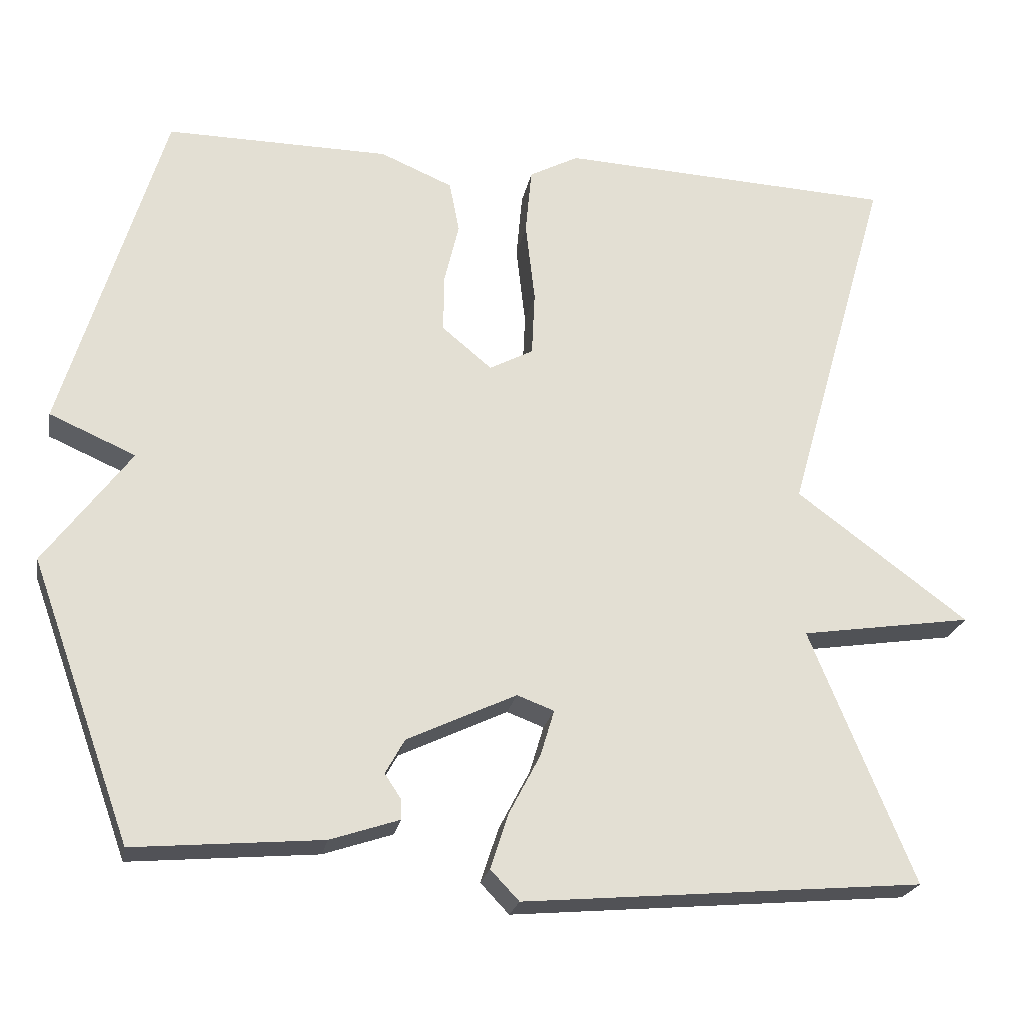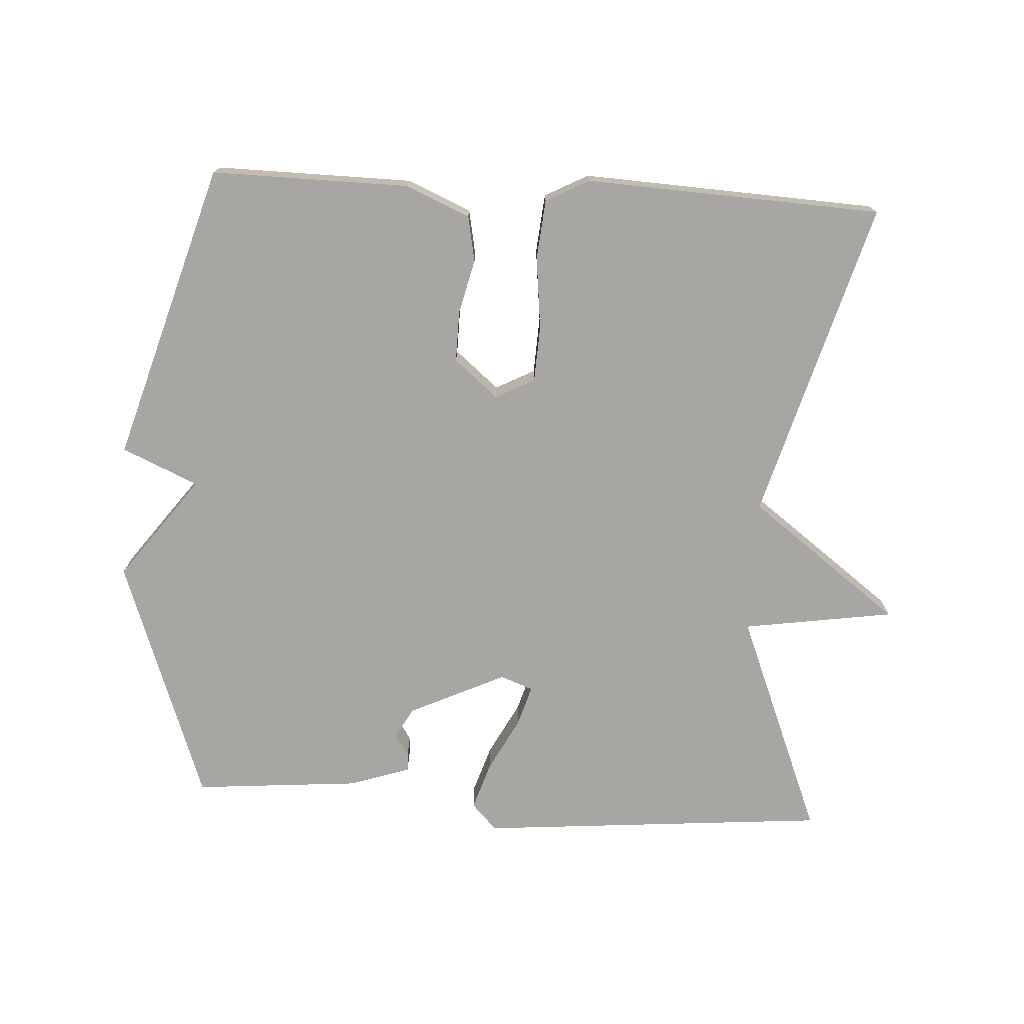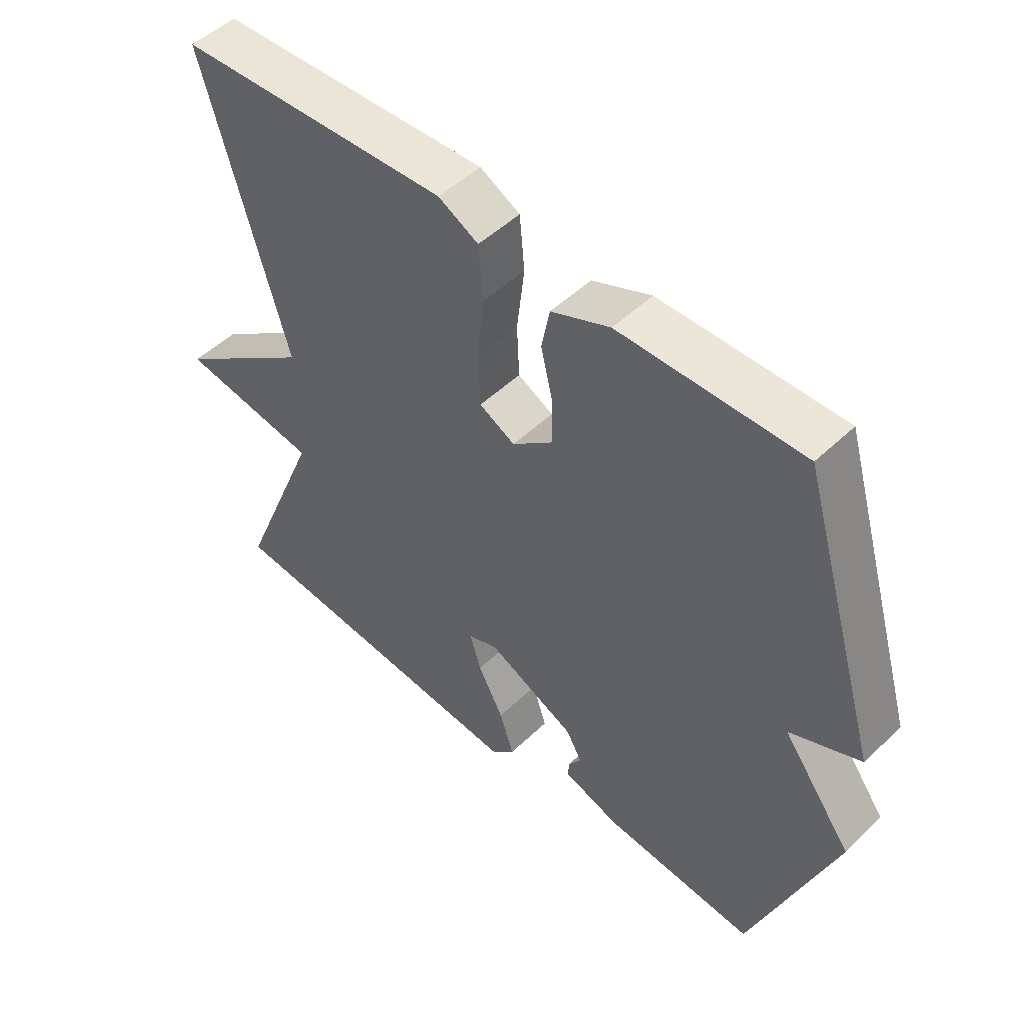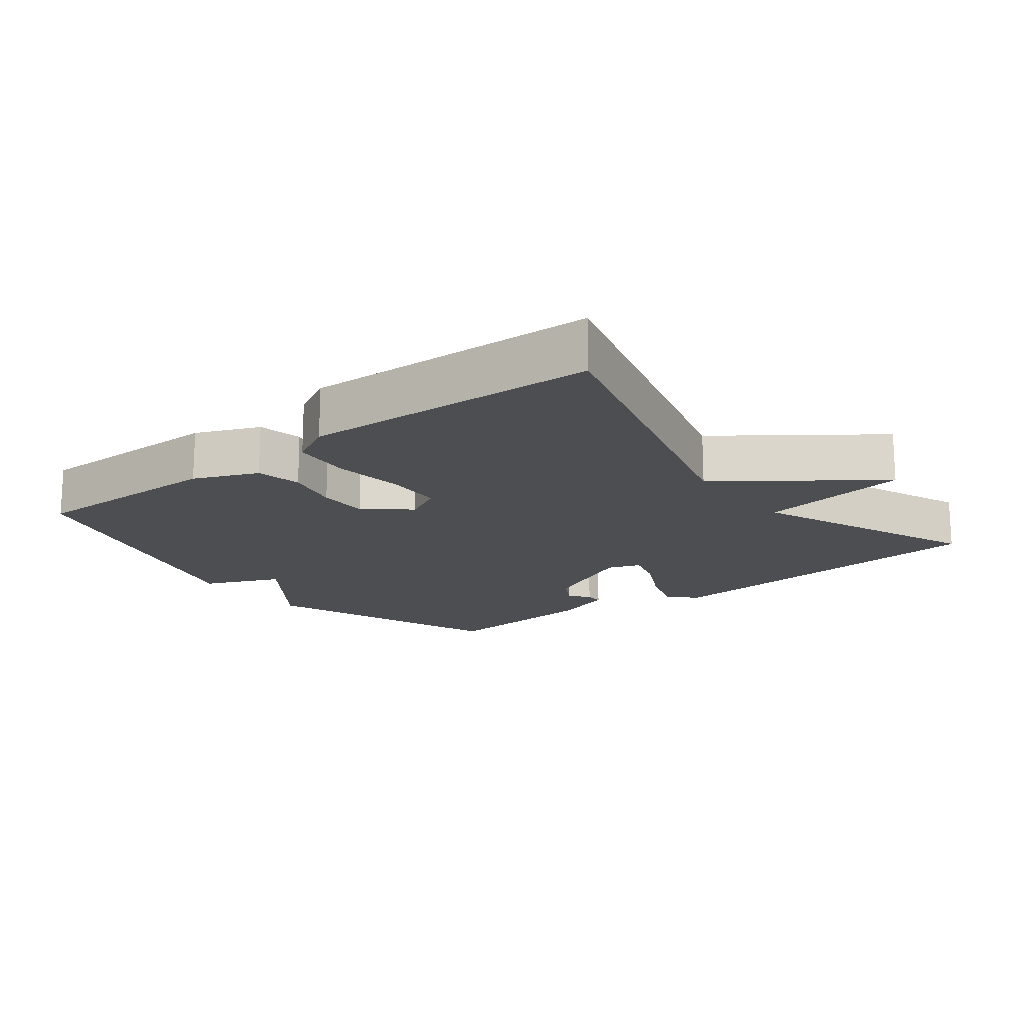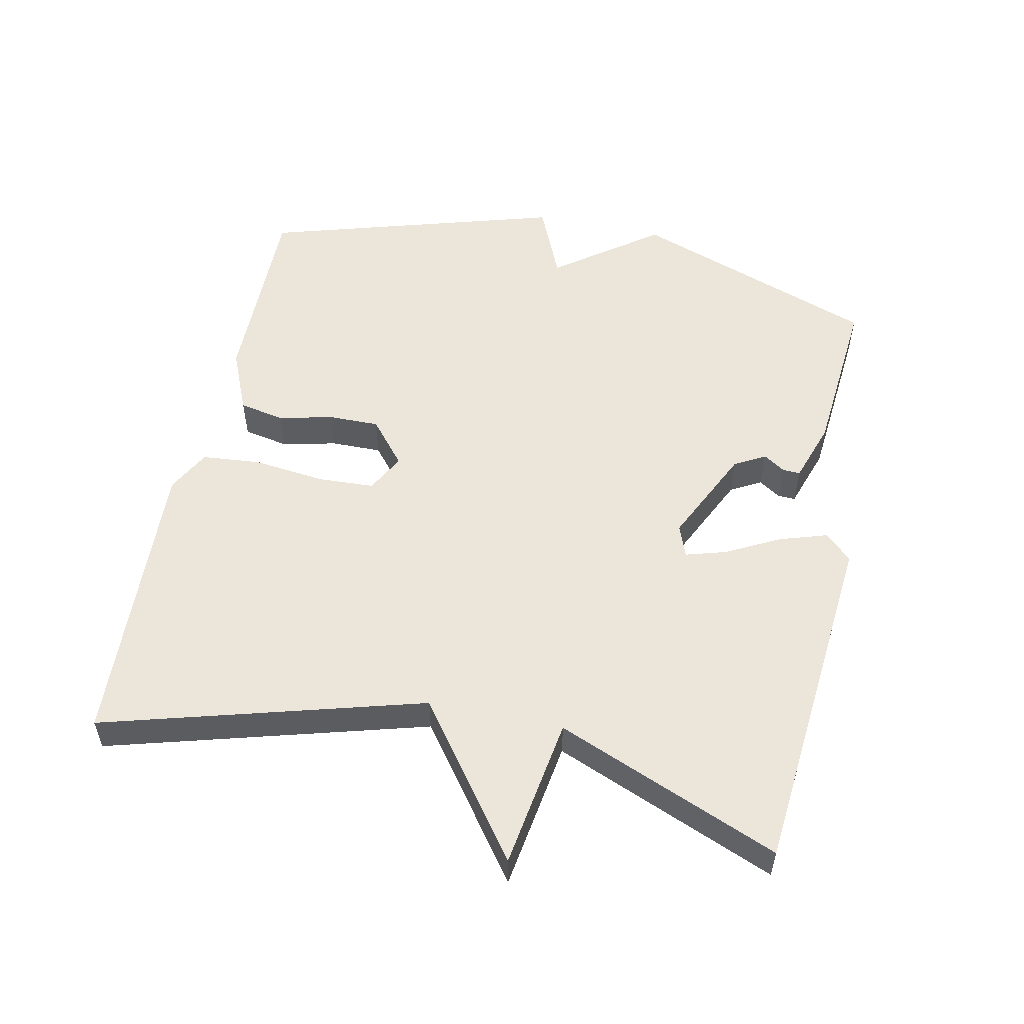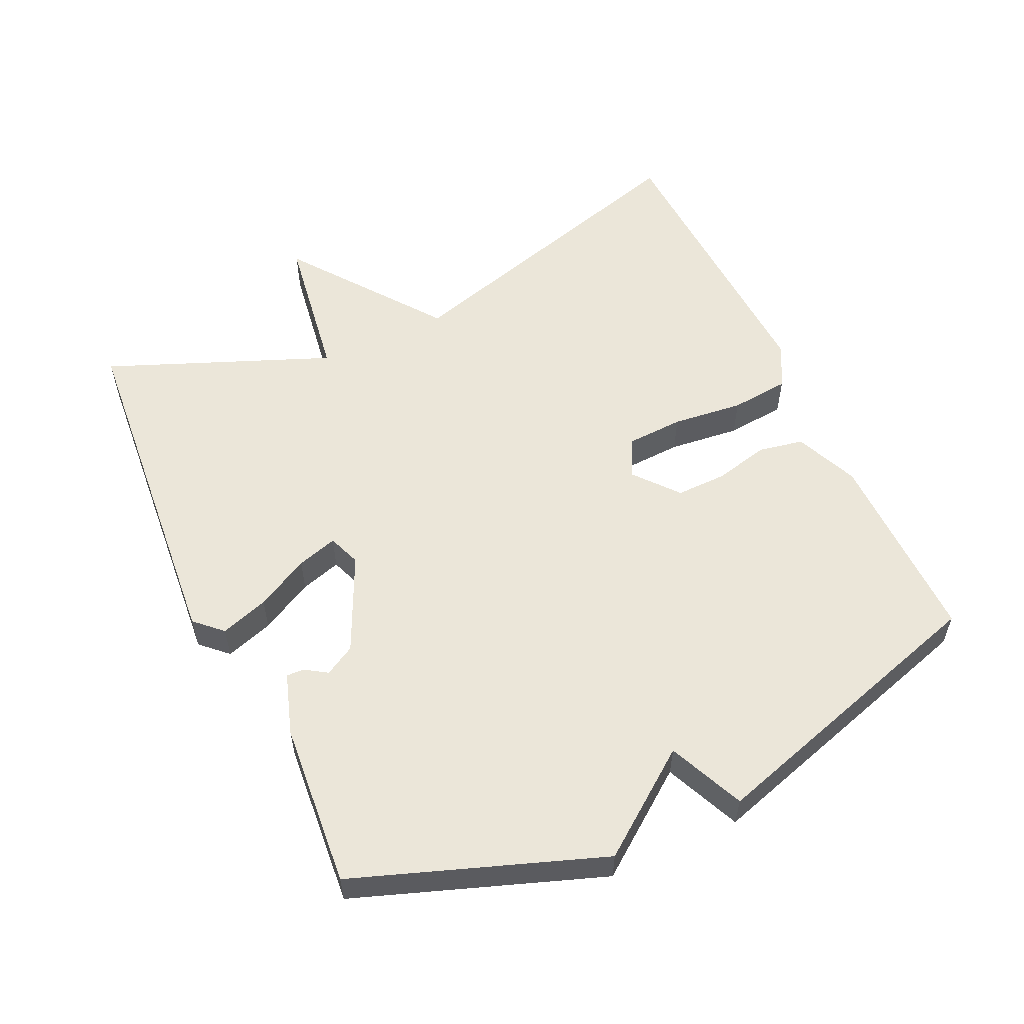
<metadata>
{"format":"obj","ext":"obj","renderer":"f3d","projection":"perspective","resolution":1024,"background":"white","views":[{"elev":-22.9,"azim":-10.5,"up":"+Z"},{"elev":-74.1,"azim":-3.4,"up":"+Y"},{"elev":50.2,"azim":-136.2,"up":"+Z"},{"elev":-16.7,"azim":38.1,"up":"+Y"},{"elev":54.4,"azim":102.0,"up":"+Y"},{"elev":56.2,"azim":-115.0,"up":"+Y"}]}
</metadata>
<code>
v 0.5 0.07 0.5
v 0.366 0.07 0.03
v 0.589 0.07 -0.136
v 0.366 0.07 -0.17
v 0.5 0.07 -0.5
v -0.018 0.07 -0.545
v -0.055 0.07 -0.506
v -0.032 0.07 -0.435
v 0.009 0.07 -0.357
v 0.027 0.07 -0.297
v -0.021 0.07 -0.279
v -0.163 0.07 -0.346
v -0.188 0.07 -0.391
v -0.167 0.07 -0.423
v -0.166 0.07 -0.449
v -0.256 0.07 -0.479
v -0.5 0.07 -0.5
v -0.631 0.07 -0.137
v -0.519 0.07 0.014
v -0.631 0.07 0.063
v -0.5 0.07 0.5
v -0.209 0.07 0.497
v -0.115 0.07 0.457
v -0.102 0.07 0.39
v -0.121 0.07 0.31
v -0.122 0.07 0.235
v -0.057 0.07 0.181
v 0 0.07 0.211
v 0.004 0.07 0.295
v -0.008 0.07 0.4
v 0 0.07 0.487
v 0.064 0.07 0.521
v 0.5 0 0.5
v 0.366 0 0.03
v 0.589 0 -0.136
v 0.366 0 -0.17
v 0.5 0 -0.5
v -0.018 0 -0.545
v -0.055 0 -0.506
v -0.032 0 -0.435
v 0.009 0 -0.357
v 0.027 0 -0.297
v -0.021 0 -0.279
v -0.163 0 -0.346
v -0.188 0 -0.391
v -0.167 0 -0.423
v -0.166 0 -0.449
v -0.256 0 -0.479
v -0.5 0 -0.5
v -0.631 0 -0.137
v -0.519 0 0.014
v -0.631 0 0.063
v -0.5 0 0.5
v -0.209 0 0.497
v -0.115 0 0.457
v -0.102 0 0.39
v -0.121 0 0.31
v -0.122 0 0.235
v -0.057 0 0.181
v 0 0 0.211
v 0.004 0 0.295
v -0.008 0 0.4
v 0 0 0.487
v 0.064 0 0.521
f 32 1 2
f 31 32 2
f 30 31 2
f 29 30 2
f 2 3 4
f 29 2 4
f 28 29 4
f 27 28 4 5
f 26 27 5
f 23 24 25
f 22 23 25
f 21 22 25
f 20 21 25
f 19 20 25
f 19 25 26
f 17 18 19
f 16 17 19
f 15 16 19
f 14 15 19
f 13 14 19
f 12 13 19 26
f 11 12 26
f 10 11 26
f 7 8 9
f 6 7 9
f 5 6 9
f 5 9 10
f 5 10 26
f 34 33 64
f 34 64 63
f 34 63 62
f 34 62 61
f 36 35 34
f 36 34 61
f 36 61 60
f 37 36 60 59
f 37 59 58
f 57 56 55
f 57 55 54
f 57 54 53
f 57 53 52
f 57 52 51
f 58 57 51
f 51 50 49
f 51 49 48
f 51 48 47
f 51 47 46
f 51 46 45
f 58 51 45 44
f 58 44 43
f 58 43 42
f 41 40 39
f 41 39 38
f 41 38 37
f 42 41 37
f 58 42 37
f 1 33 34 2
f 2 34 35 3
f 3 35 36 4
f 4 36 37 5
f 5 37 38 6
f 6 38 39 7
f 7 39 40 8
f 8 40 41 9
f 9 41 42 10
f 10 42 43 11
f 11 43 44 12
f 12 44 45 13
f 13 45 46 14
f 14 46 47 15
f 15 47 48 16
f 16 48 49 17
f 17 49 50 18
f 18 50 51 19
f 19 51 52 20
f 20 52 53 21
f 21 53 54 22
f 22 54 55 23
f 23 55 56 24
f 24 56 57 25
f 25 57 58 26
f 26 58 59 27
f 27 59 60 28
f 28 60 61 29
f 29 61 62 30
f 30 62 63 31
f 31 63 64 32
f 32 64 33 1

</code>
